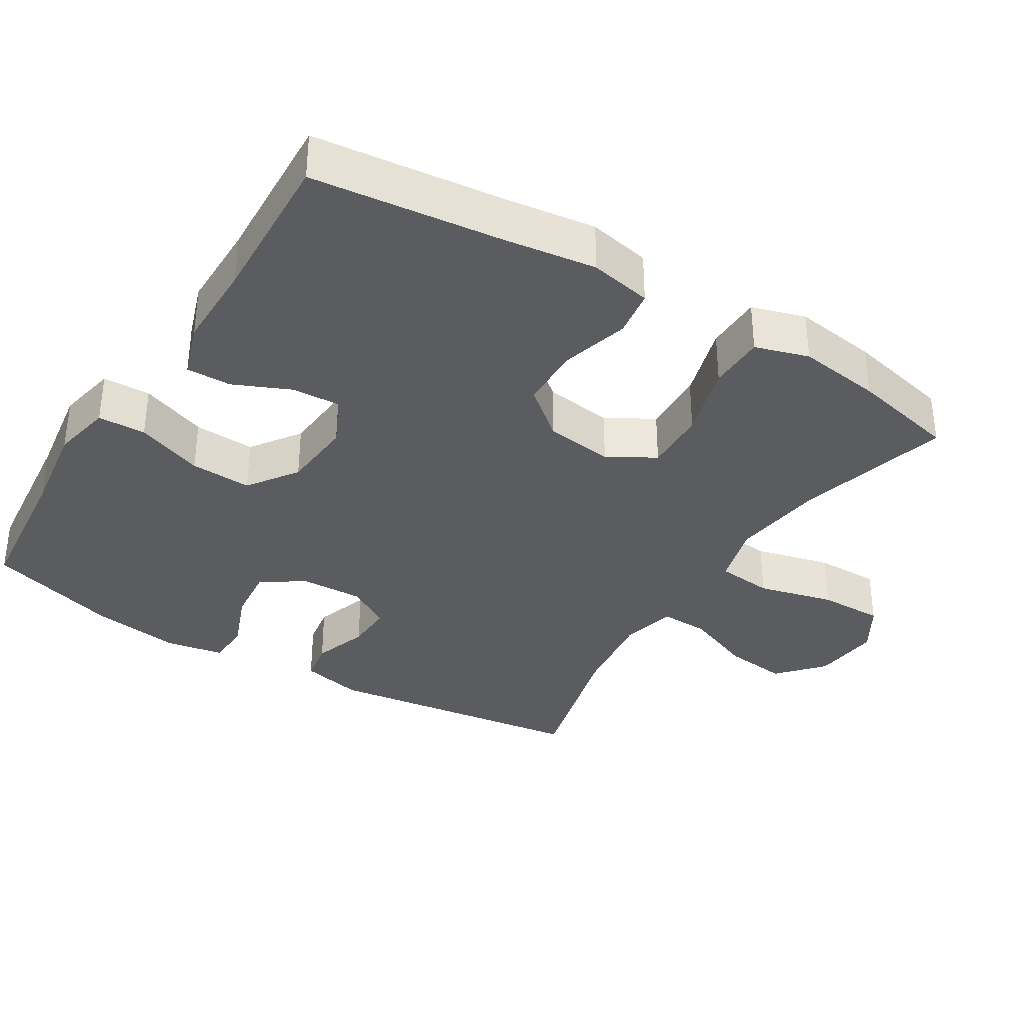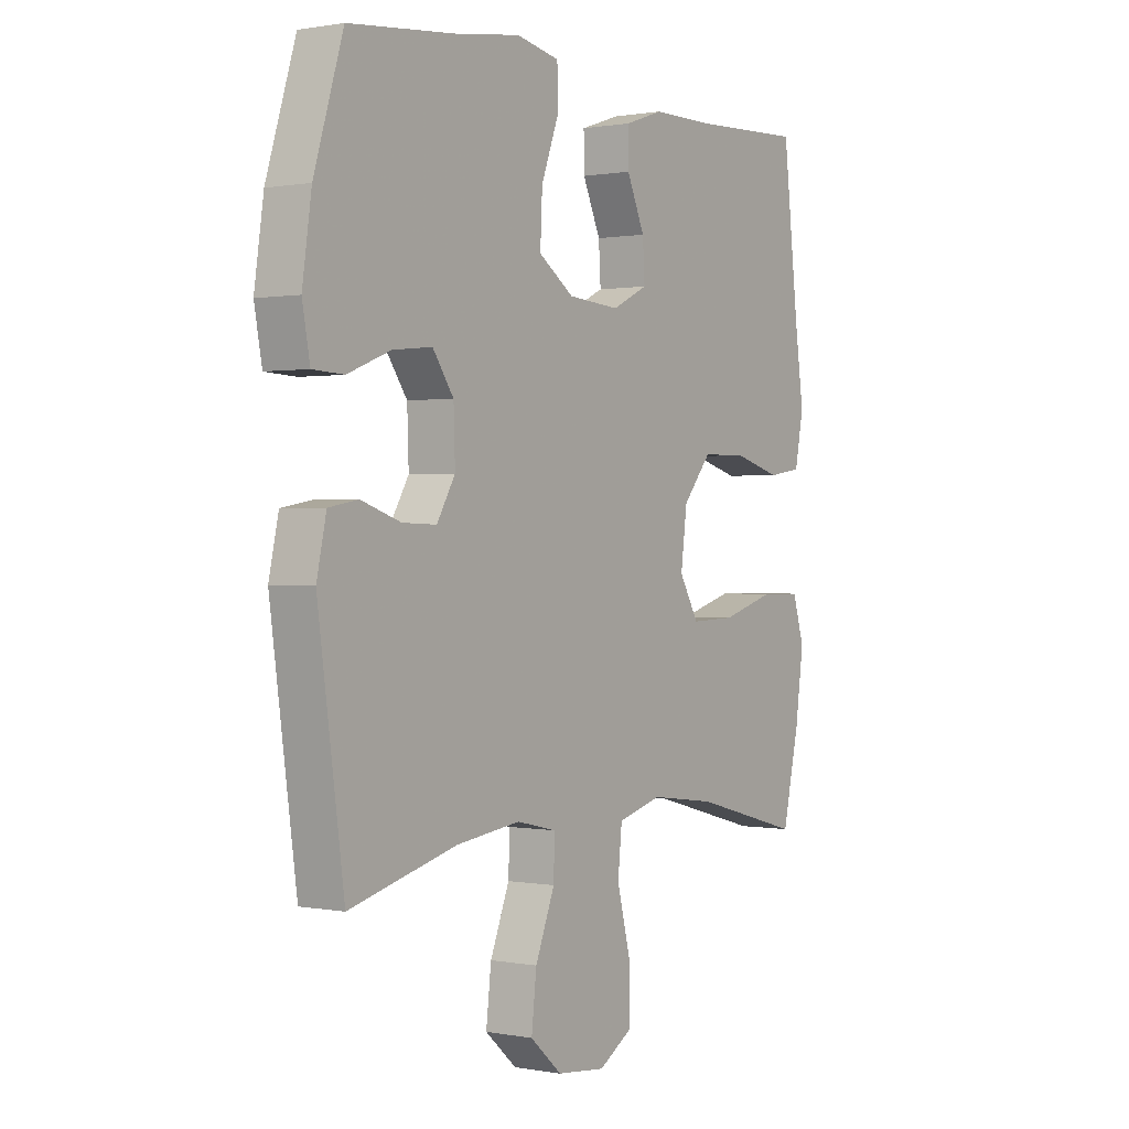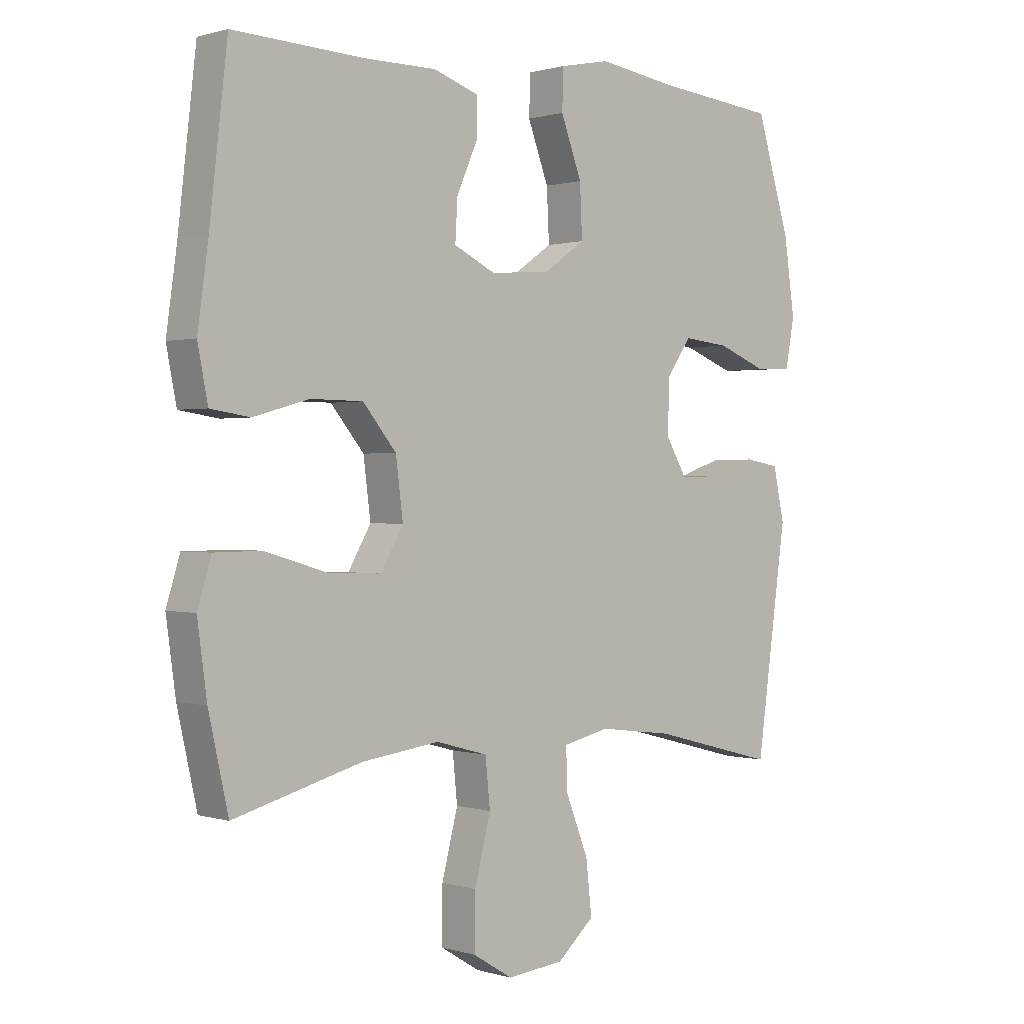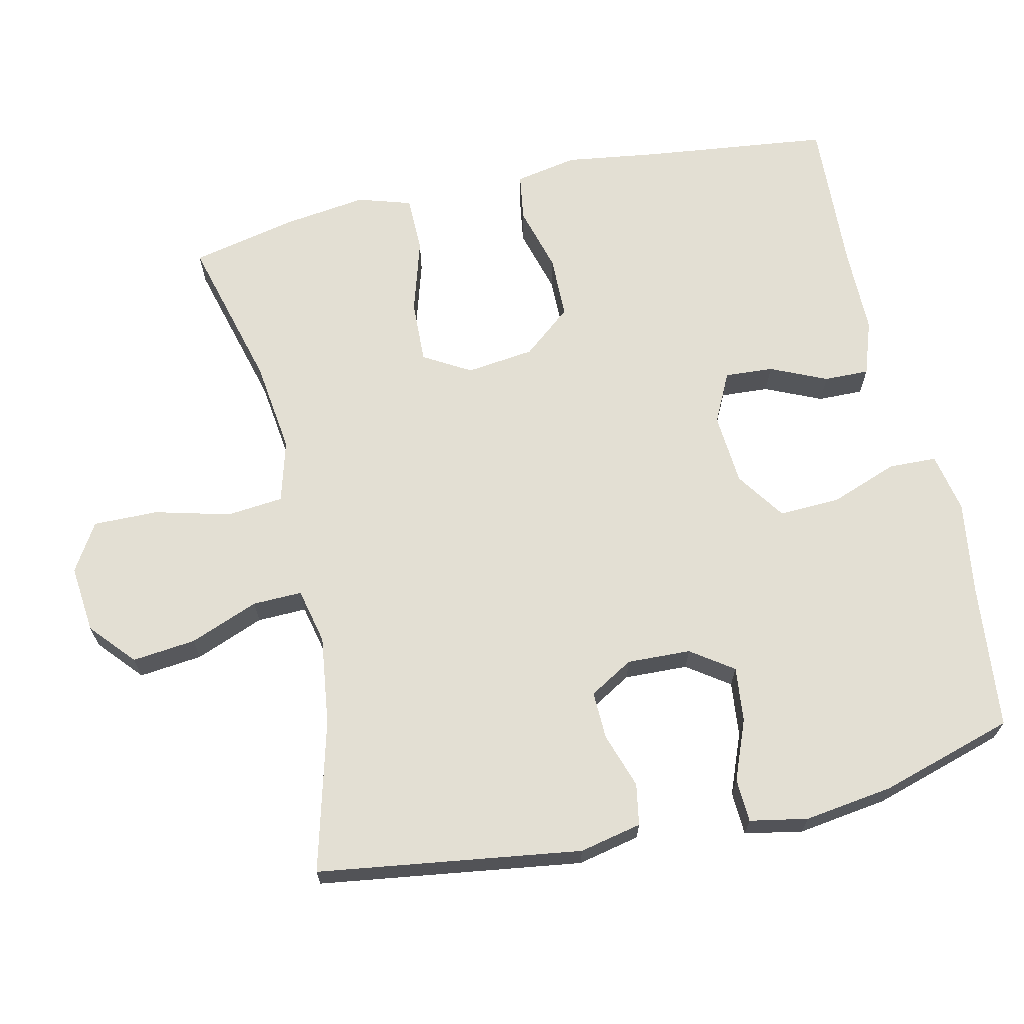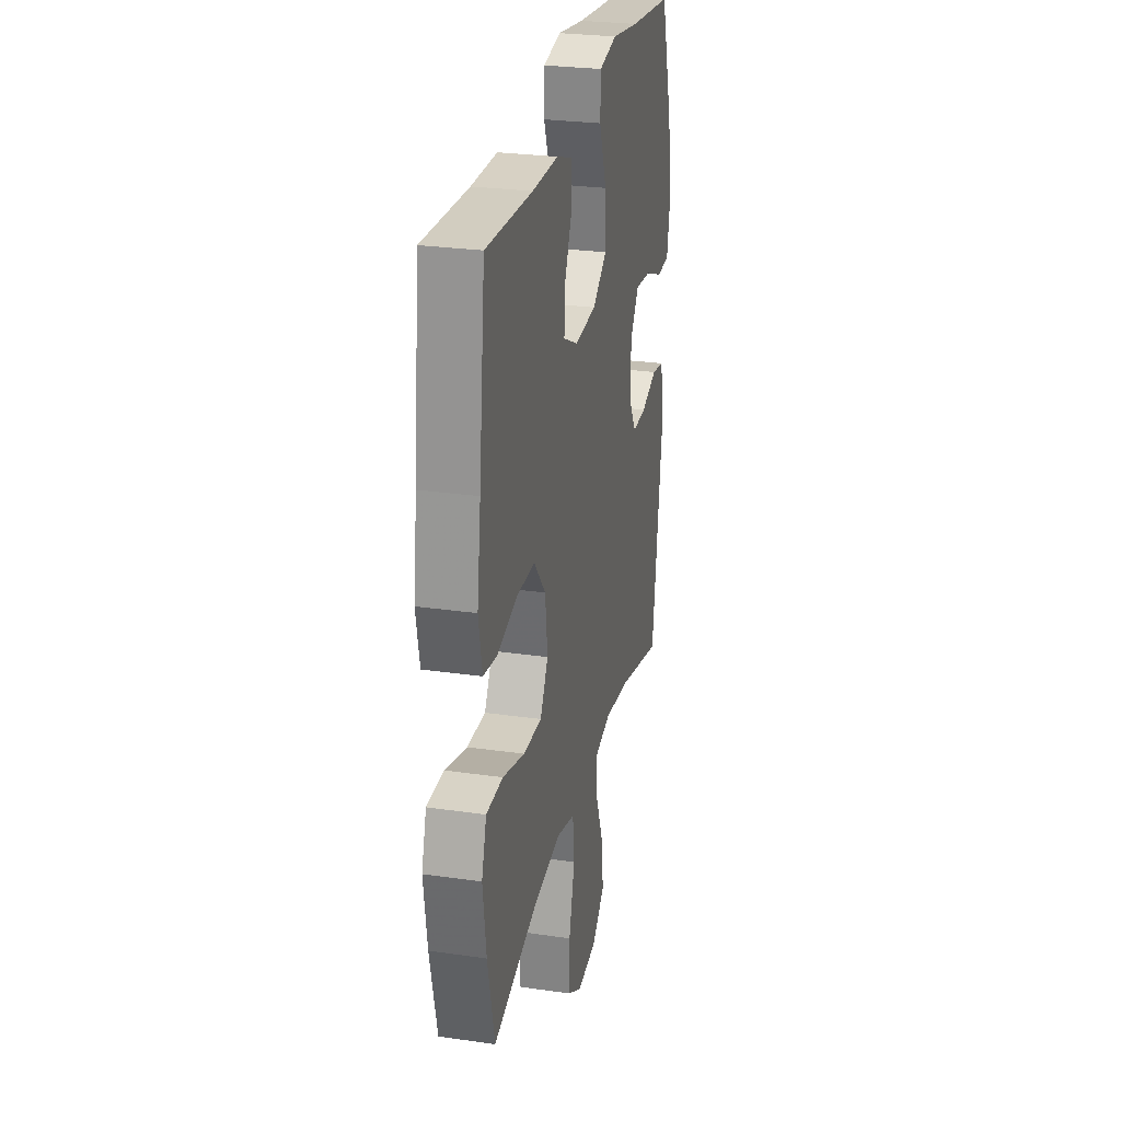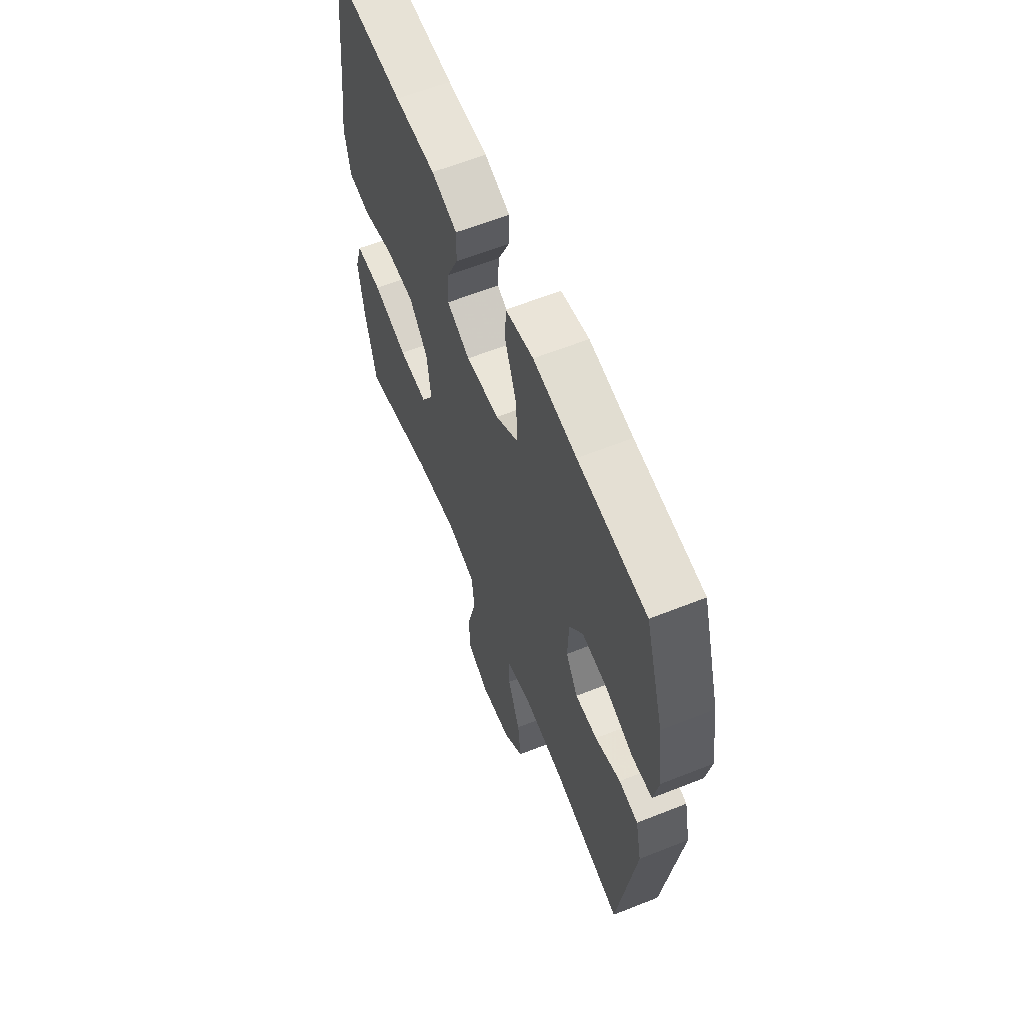
<metadata>
{"format":"obj","ext":"obj","renderer":"f3d","projection":"perspective","resolution":1024,"background":"white","views":[{"elev":-35.1,"azim":58.2,"up":"+Y"},{"elev":0.6,"azim":-55.5,"up":"+Z"},{"elev":0.6,"azim":138.0,"up":"+Z"},{"elev":67.1,"azim":-102.5,"up":"+Y"},{"elev":27.1,"azim":102.6,"up":"+Z"},{"elev":61.6,"azim":-112.0,"up":"+Z"}]}
</metadata>
<code>
v 0.5 0.07 0.5
v 0.53 0.07 0.238
v 0.548 0.07 0.108
v 0.531 0.07 0.021
v 0.465 0.07 0.011
v 0.372 0.07 0.037
v 0.284 0.07 0.036
v 0.228 0.07 -0.032
v 0.216 0.07 -0.127
v 0.254 0.07 -0.193
v 0.342 0.07 -0.19
v 0.447 0.07 -0.159
v 0.526 0.07 -0.16
v 0.549 0.07 -0.235
v 0.533 0.07 -0.352
v 0.5 0.07 -0.5
v 0.285 0.07 -0.442
v 0.155 0.07 -0.425
v 0.068 0.07 -0.449
v 0.06 0.07 -0.528
v 0.087 0.07 -0.634
v 0.088 0.07 -0.725
v 0.021 0.07 -0.766
v -0.074 0.07 -0.756
v -0.136 0.07 -0.701
v -0.126 0.07 -0.612
v -0.088 0.07 -0.516
v -0.086 0.07 -0.447
v -0.164 0.07 -0.429
v -0.289 0.07 -0.445
v -0.5 0.07 -0.5
v -0.551 0.07 -0.132
v -0.532 0.07 -0.045
v -0.474 0.07 -0.035
v -0.397 0.07 -0.061
v -0.33 0.07 -0.063
v -0.294 0.07 -0.002
v -0.297 0.07 0.087
v -0.338 0.07 0.146
v -0.415 0.07 0.138
v -0.499 0.07 0.105
v -0.56 0.07 0.108
v -0.575 0.07 0.189
v -0.557 0.07 0.314
v -0.5 0.07 0.5
v -0.294 0.07 0.521
v -0.164 0.07 0.54
v -0.08 0.07 0.523
v -0.078 0.07 0.456
v -0.113 0.07 0.362
v -0.117 0.07 0.276
v -0.048 0.07 0.228
v 0.053 0.07 0.22
v 0.123 0.07 0.254
v 0.119 0.07 0.322
v 0.084 0.07 0.401
v 0.083 0.07 0.464
v 0.16 0.07 0.49
v 0.282 0.07 0.49
v 0.5 0 0.5
v 0.53 0 0.238
v 0.548 0 0.108
v 0.531 0 0.021
v 0.465 0 0.011
v 0.372 0 0.037
v 0.284 0 0.036
v 0.228 0 -0.032
v 0.216 0 -0.127
v 0.254 0 -0.193
v 0.342 0 -0.19
v 0.447 0 -0.159
v 0.526 0 -0.16
v 0.549 0 -0.235
v 0.533 0 -0.352
v 0.5 0 -0.5
v 0.285 0 -0.442
v 0.155 0 -0.425
v 0.068 0 -0.449
v 0.06 0 -0.528
v 0.087 0 -0.634
v 0.088 0 -0.725
v 0.021 0 -0.766
v -0.074 0 -0.756
v -0.136 0 -0.701
v -0.126 0 -0.612
v -0.088 0 -0.516
v -0.086 0 -0.447
v -0.164 0 -0.429
v -0.289 0 -0.445
v -0.5 0 -0.5
v -0.551 0 -0.132
v -0.532 0 -0.045
v -0.474 0 -0.035
v -0.397 0 -0.061
v -0.33 0 -0.063
v -0.294 0 -0.002
v -0.297 0 0.087
v -0.338 0 0.146
v -0.415 0 0.138
v -0.499 0 0.105
v -0.56 0 0.108
v -0.575 0 0.189
v -0.557 0 0.314
v -0.5 0 0.5
v -0.294 0 0.521
v -0.164 0 0.54
v -0.08 0 0.523
v -0.078 0 0.456
v -0.113 0 0.362
v -0.117 0 0.276
v -0.048 0 0.228
v 0.053 0 0.22
v 0.123 0 0.254
v 0.119 0 0.322
v 0.084 0 0.401
v 0.083 0 0.464
v 0.16 0 0.49
v 0.282 0 0.49
f 56 57 58 59
f 55 56 59 1
f 54 55 1 2
f 53 54 2 3
f 52 53 3 4
f 47 48 49 50
f 46 47 50 51
f 45 46 51
f 44 45 51 52
f 40 41 42 43
f 39 40 43 44
f 32 33 34 35
f 30 31 32 35
f 29 30 35 36
f 28 29 36 37
f 24 25 26 27
f 24 27 28
f 23 24 28
f 20 21 22 23
f 19 20 23 28
f 18 19 28 37
f 14 15 16 17
f 11 12 13 14
f 10 11 14 17
f 9 10 17 18
f 52 4 5 6
f 39 44 52 6
f 9 18 37 38
f 8 9 38 39
f 7 8 39
f 6 7 39
f 118 117 116 115
f 60 118 115 114
f 61 60 114 113
f 62 61 113 112
f 63 62 112 111
f 109 108 107 106
f 110 109 106 105
f 110 105 104
f 111 110 104 103
f 102 101 100 99
f 103 102 99 98
f 94 93 92 91
f 94 91 90 89
f 95 94 89 88
f 96 95 88 87
f 86 85 84 83
f 87 86 83
f 87 83 82
f 82 81 80 79
f 87 82 79 78
f 96 87 78 77
f 76 75 74 73
f 73 72 71 70
f 76 73 70 69
f 77 76 69 68
f 65 64 63 111
f 65 111 103 98
f 97 96 77 68
f 98 97 68 67
f 98 67 66
f 98 66 65
f 1 60 61 2
f 2 61 62 3
f 3 62 63 4
f 4 63 64 5
f 5 64 65 6
f 6 65 66 7
f 7 66 67 8
f 8 67 68 9
f 9 68 69 10
f 10 69 70 11
f 11 70 71 12
f 12 71 72 13
f 13 72 73 14
f 14 73 74 15
f 15 74 75 16
f 16 75 76 17
f 17 76 77 18
f 18 77 78 19
f 19 78 79 20
f 20 79 80 21
f 21 80 81 22
f 22 81 82 23
f 23 82 83 24
f 24 83 84 25
f 25 84 85 26
f 26 85 86 27
f 27 86 87 28
f 28 87 88 29
f 29 88 89 30
f 30 89 90 31
f 31 90 91 32
f 32 91 92 33
f 33 92 93 34
f 34 93 94 35
f 35 94 95 36
f 36 95 96 37
f 37 96 97 38
f 38 97 98 39
f 39 98 99 40
f 40 99 100 41
f 41 100 101 42
f 42 101 102 43
f 43 102 103 44
f 44 103 104 45
f 45 104 105 46
f 46 105 106 47
f 47 106 107 48
f 48 107 108 49
f 49 108 109 50
f 50 109 110 51
f 51 110 111 52
f 52 111 112 53
f 53 112 113 54
f 54 113 114 55
f 55 114 115 56
f 56 115 116 57
f 57 116 117 58
f 58 117 118 59
f 59 118 60 1

</code>
